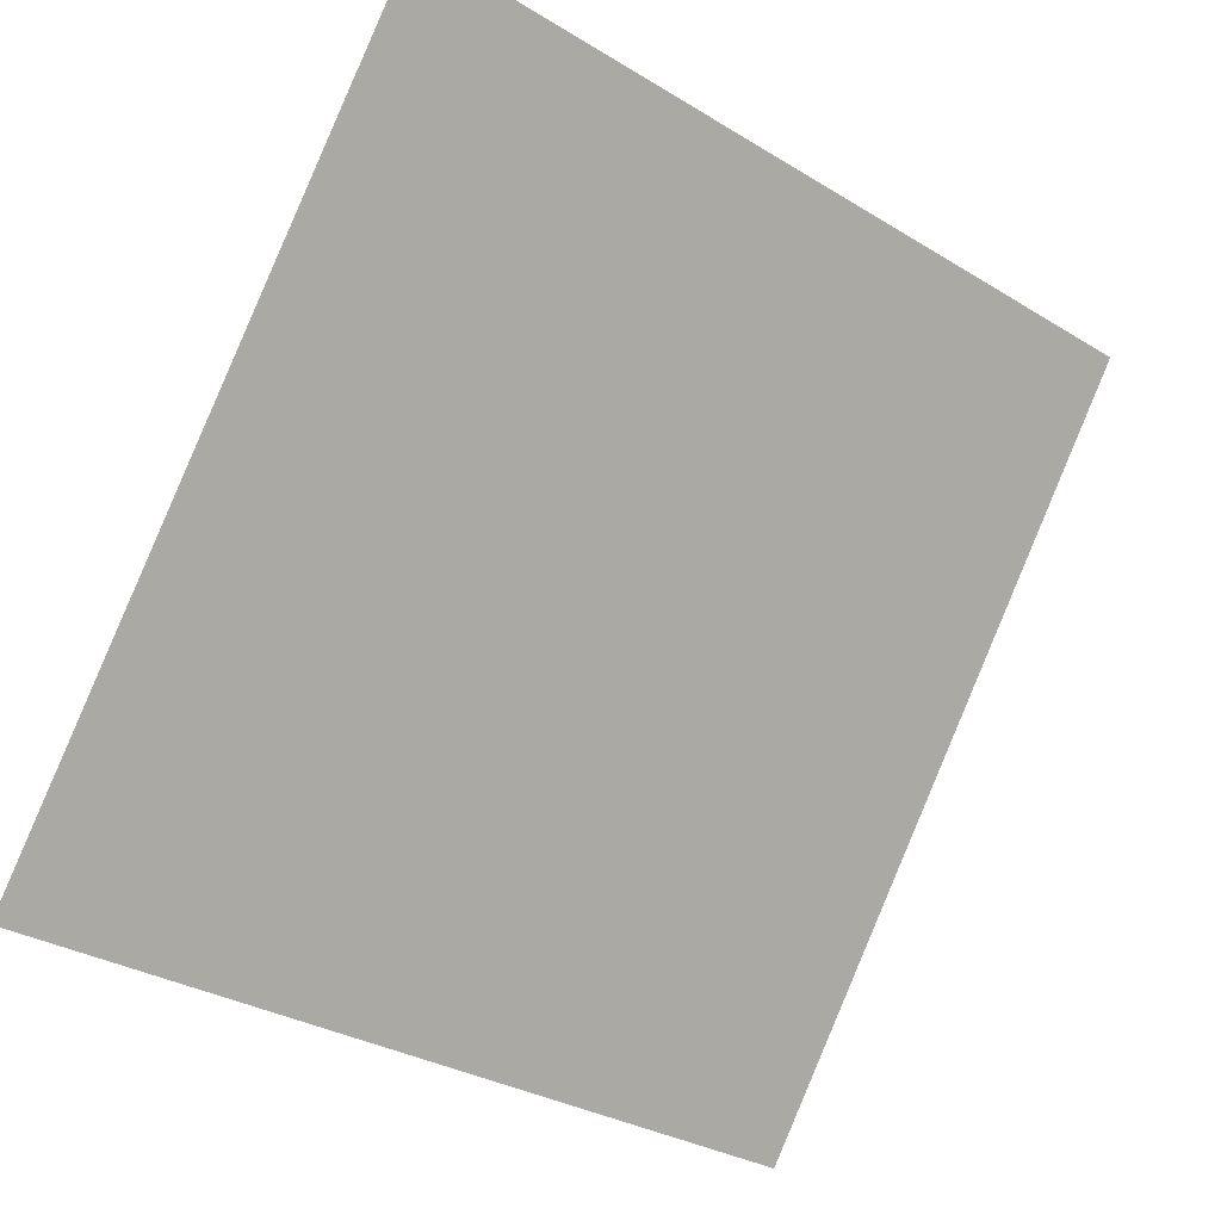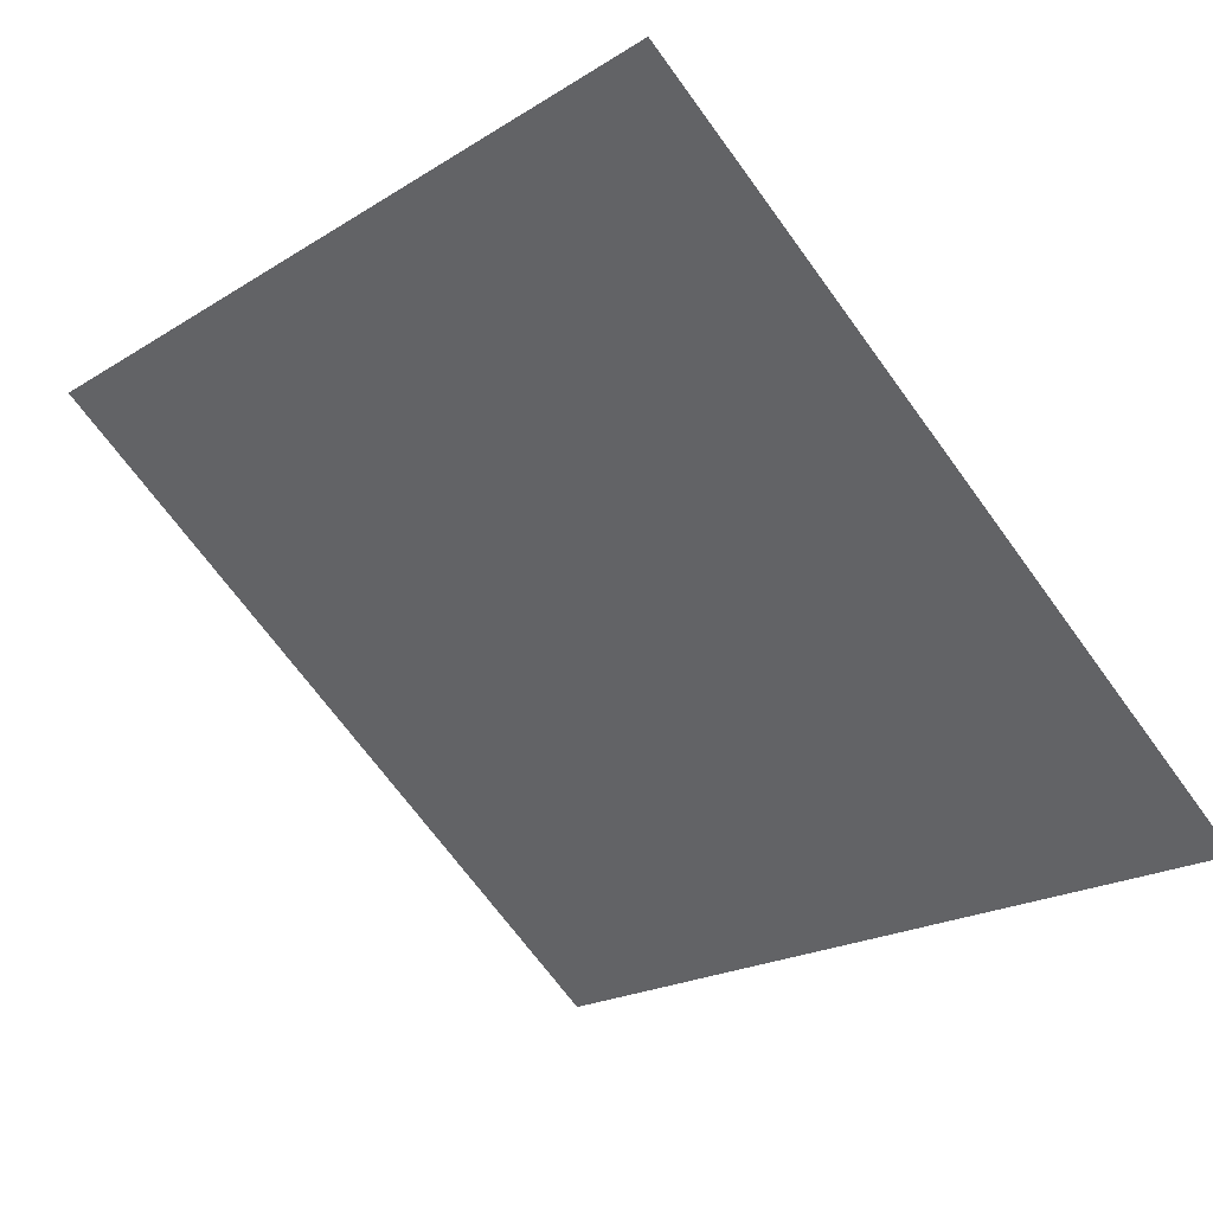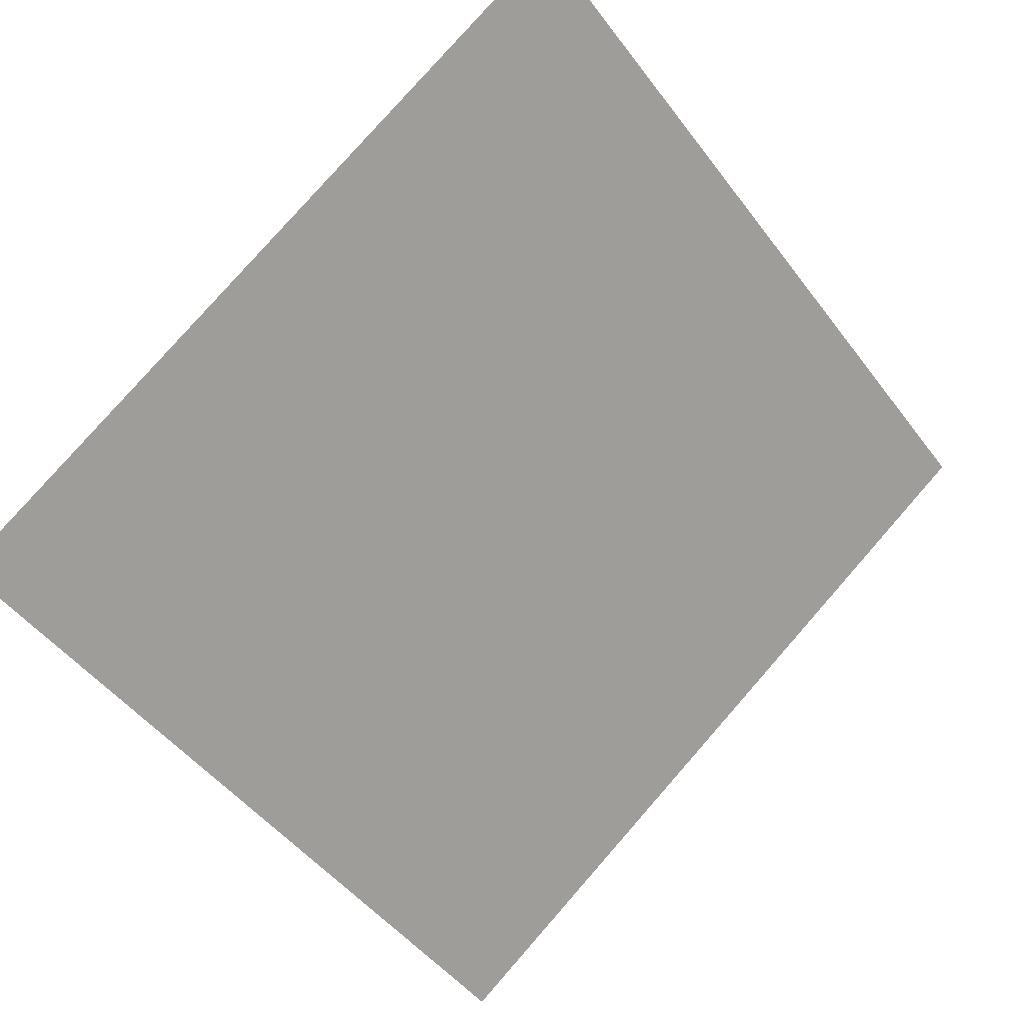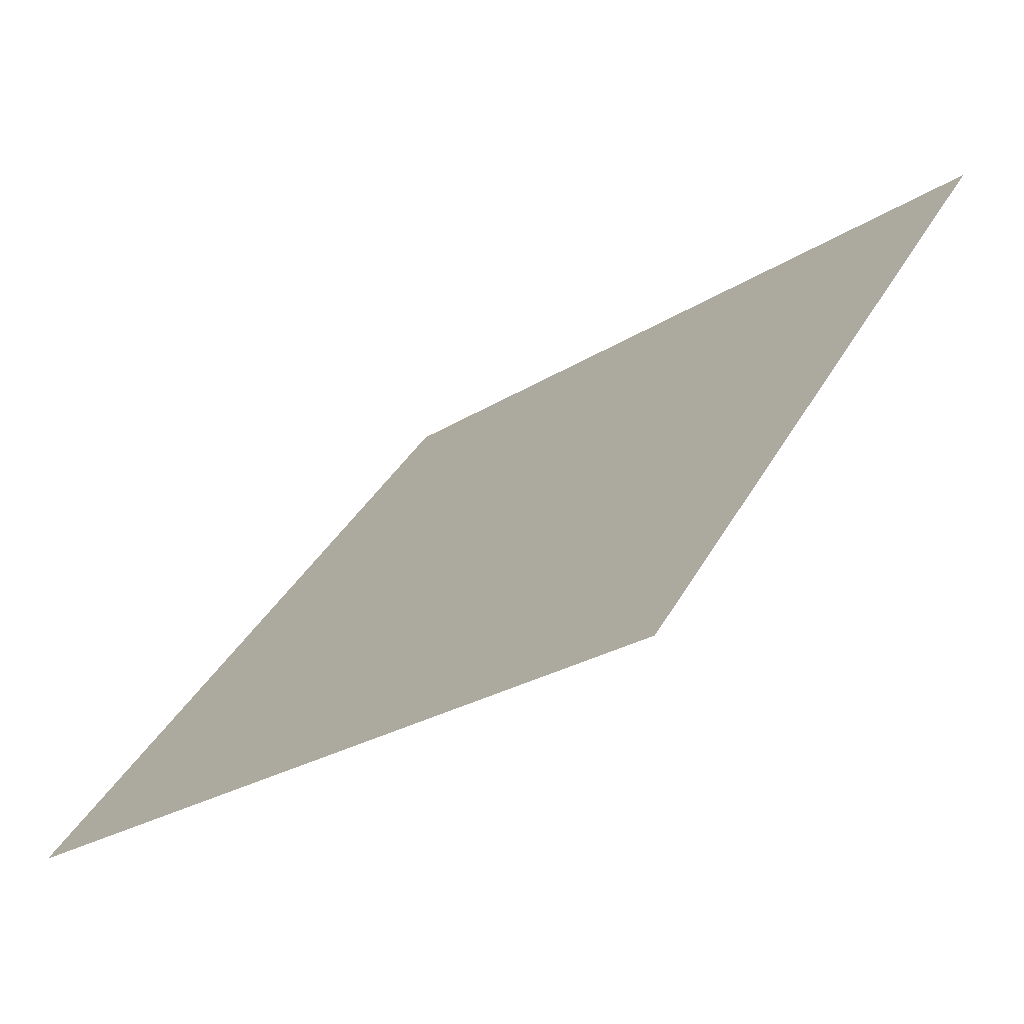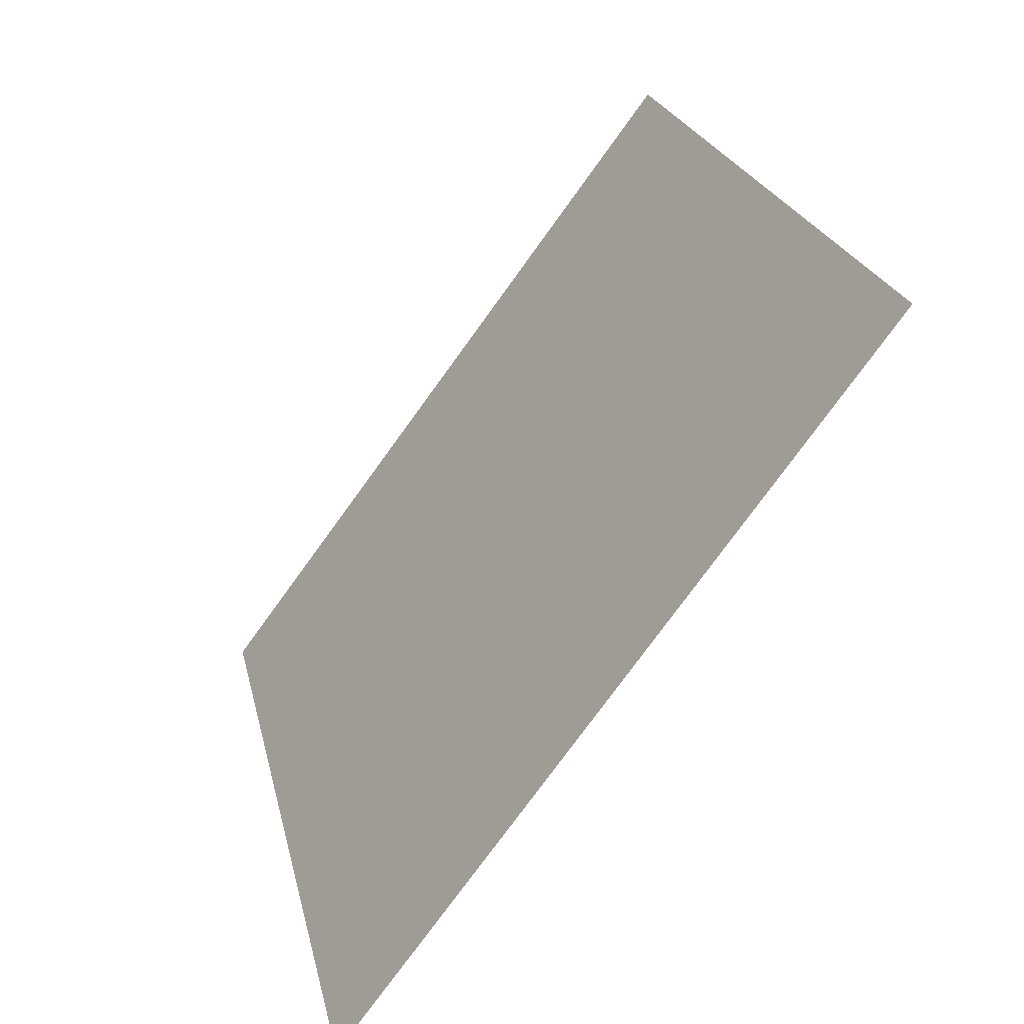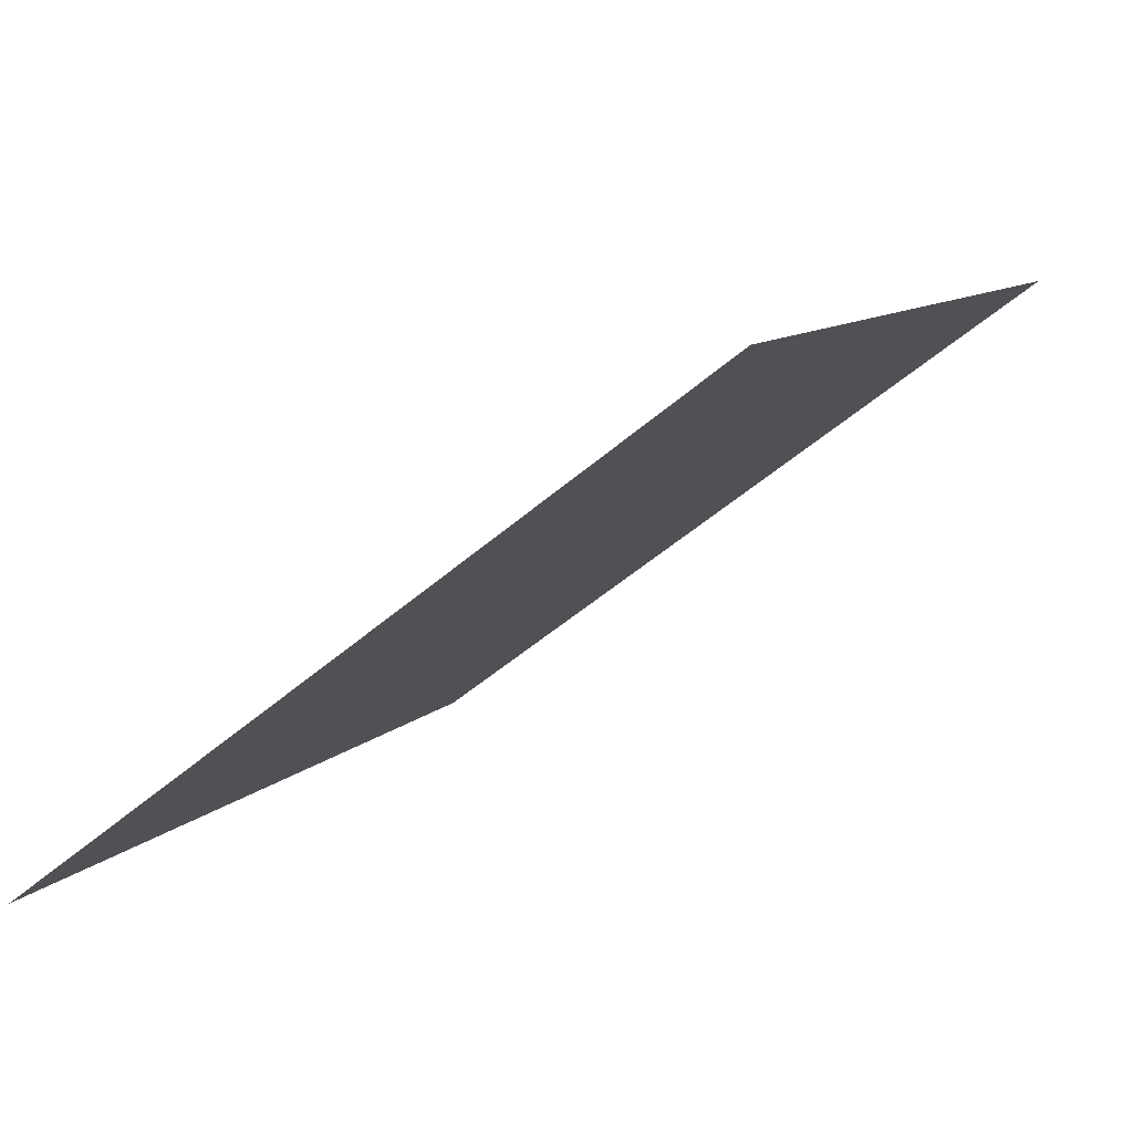
<metadata>
{"format":"obj","ext":"obj","renderer":"f3d","projection":"perspective","resolution":1024,"background":"white","views":[{"elev":-32.3,"azim":137.9,"up":"+Z"},{"elev":-22.3,"azim":48.8,"up":"+Y"},{"elev":-46.8,"azim":-54.2,"up":"+Y"},{"elev":-26.1,"azim":44.4,"up":"+Z"},{"elev":22.0,"azim":76.6,"up":"+Z"},{"elev":-51.7,"azim":42.0,"up":"+Z"}]}
</metadata>
<code>
v 0.1863 0.8641 0.6158
v 0.1798 0.8642 0.6159
v 0.1799 0.8681 0.6211
v 0.1864 0.868 0.6211
f 4 3 2 1

</code>
